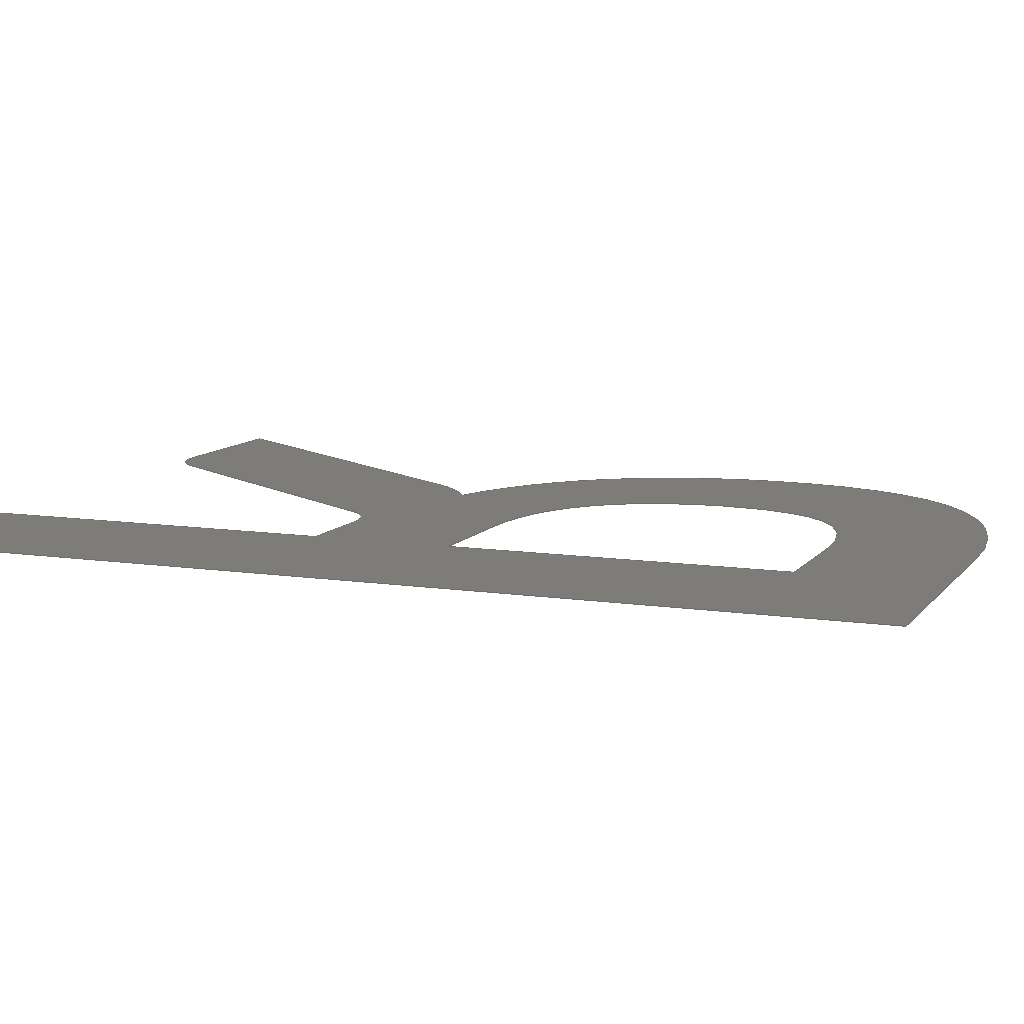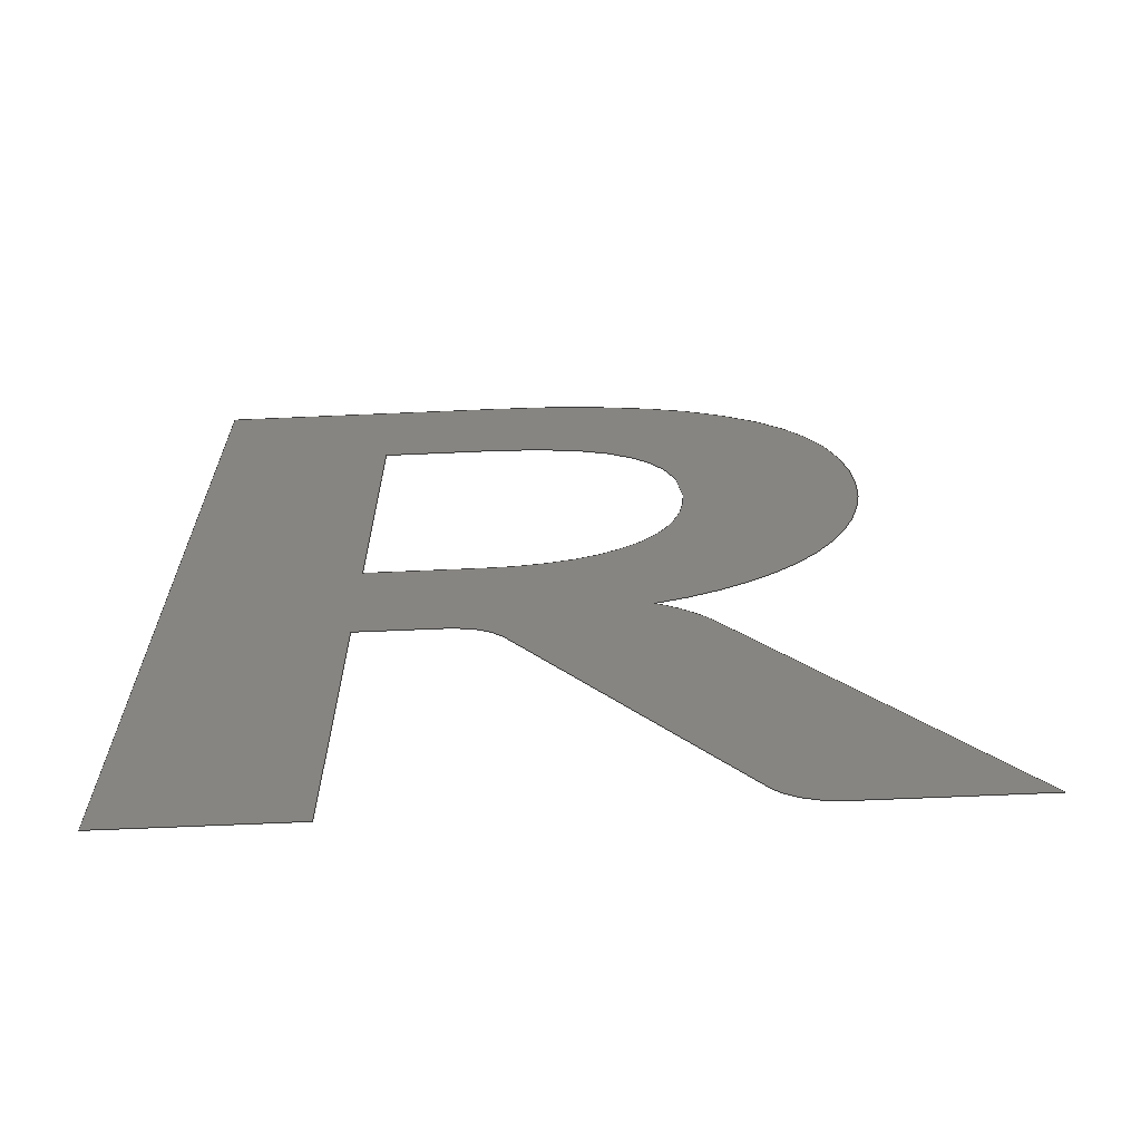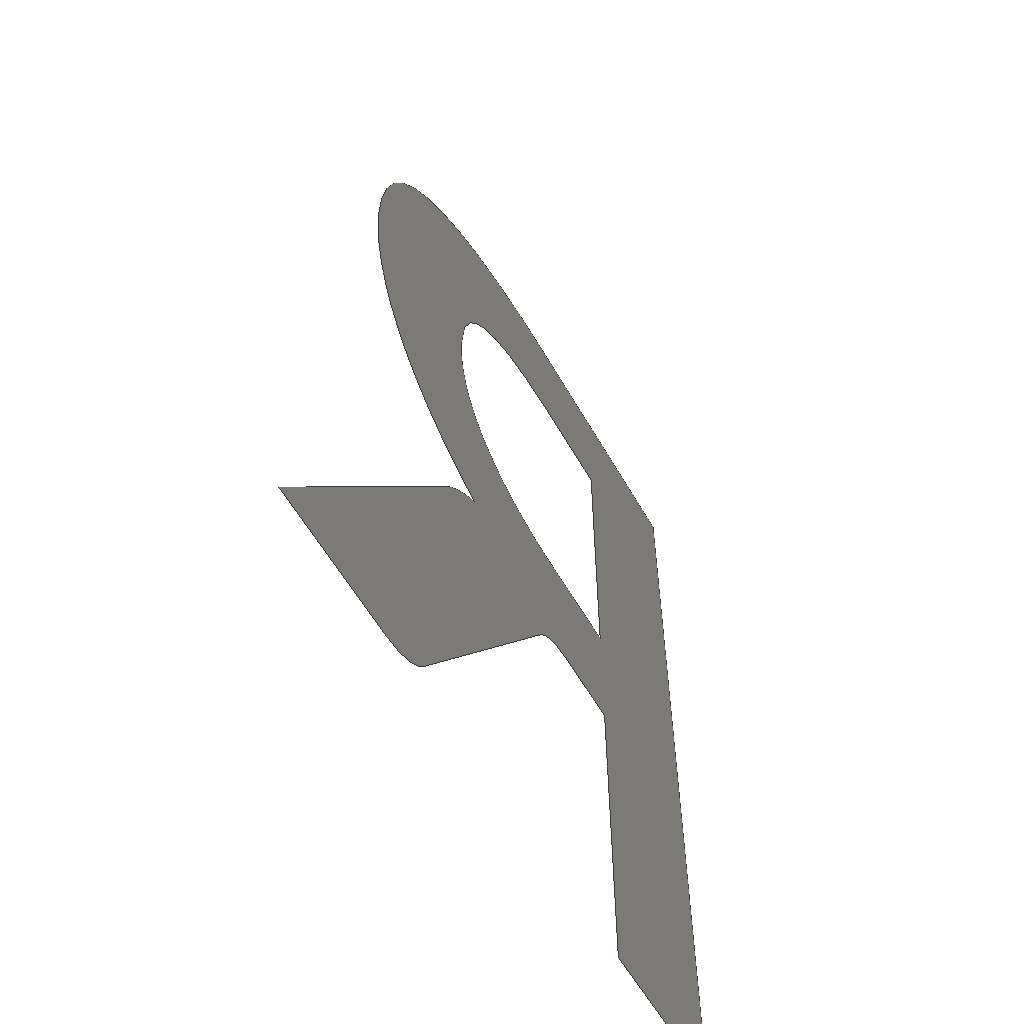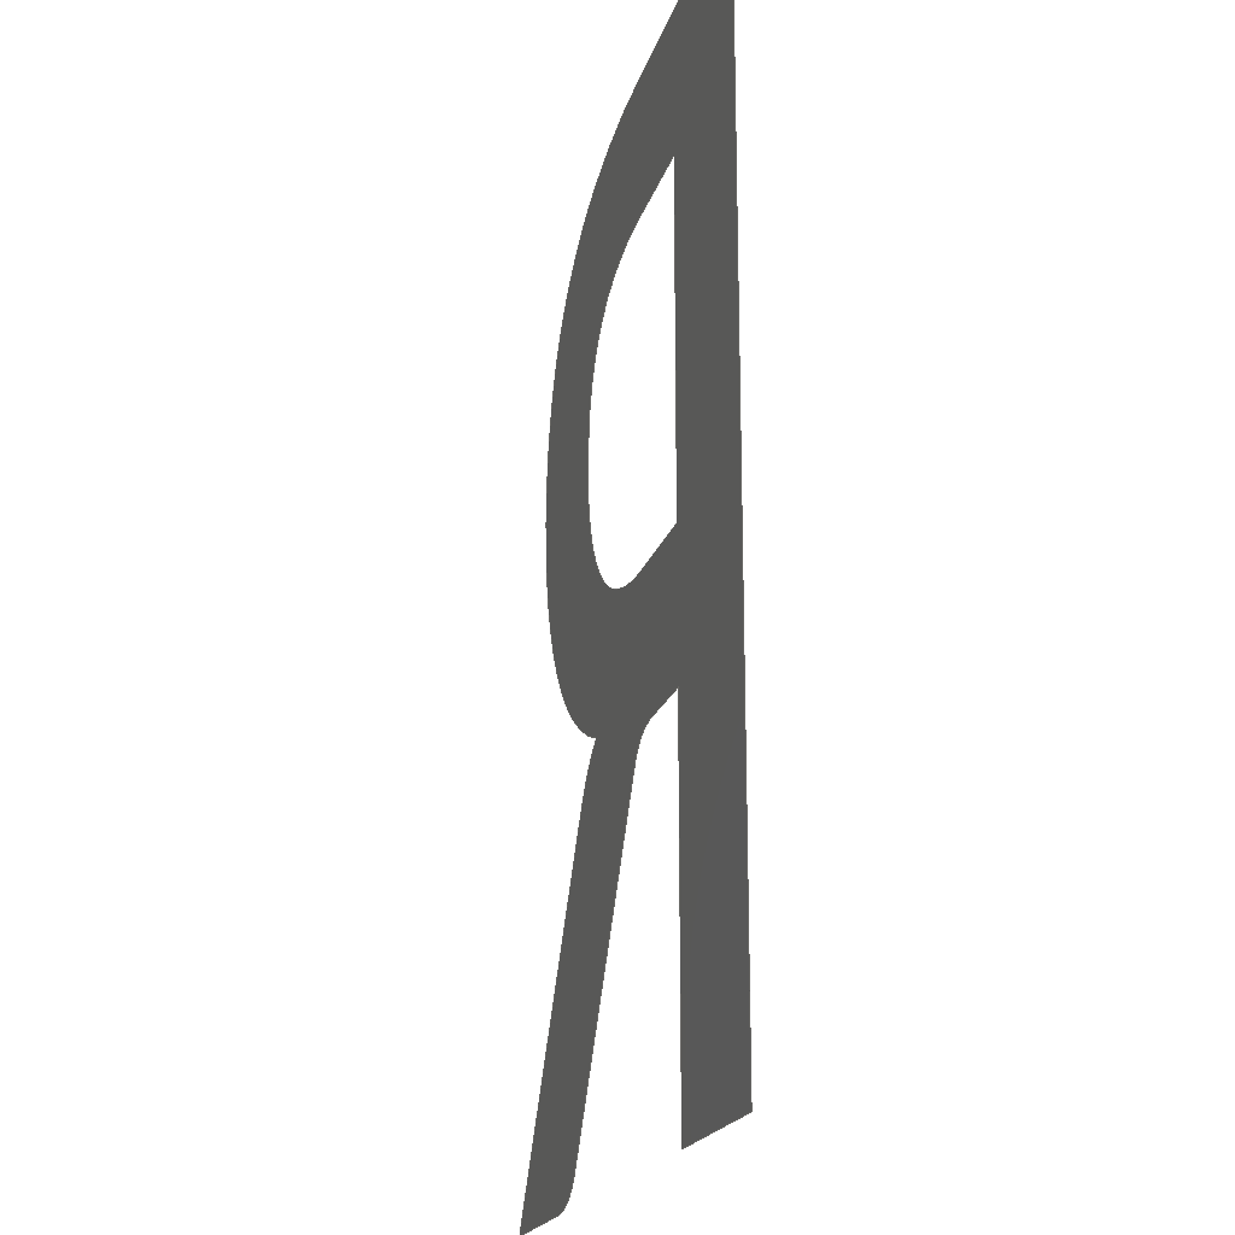
<metadata>
{"format":"step","ext":"step","renderer":"f3d","projection":"perspective","resolution":1024,"background":"white","views":[{"elev":9.9,"azim":-68.4,"up":"+Y"},{"elev":-67.8,"azim":2.5,"up":"+Z"},{"elev":-57.9,"azim":119.3,"up":"+Z"},{"elev":-19.3,"azim":-104.1,"up":"+Z"}]}
</metadata>
<code>
ISO-10303-21;
DATA;
#1=SHAPE_REPRESENTATION_RELATIONSHIP('','',#151,#2);
#2=MANIFOLD_SURFACE_SHAPE_REPRESENTATION('',(#149),#289);
#3=B_SPLINE_CURVE_WITH_KNOTS('',3,(#228,#229,#230,#231),.UNSPECIFIED.,
 .F.,.F.,(4,4),(0,1),.UNSPECIFIED.);
#4=B_SPLINE_CURVE_WITH_KNOTS('',3,(#233,#234,#235,#236),.UNSPECIFIED.,
 .F.,.F.,(4,4),(0,1),.UNSPECIFIED.);
#5=B_SPLINE_CURVE_WITH_KNOTS('',3,(#284,#285,#286,#287),.UNSPECIFIED.,
 .F.,.F.,(4,4),(0,1),.UNSPECIFIED.);
#6=LINE('',#222,#17);
#7=LINE('',#224,#18);
#8=LINE('',#226,#19);
#9=LINE('',#243,#20);
#10=LINE('',#246,#21);
#11=LINE('',#268,#22);
#12=LINE('',#270,#23);
#13=LINE('',#272,#24);
#14=LINE('',#274,#25);
#15=LINE('',#276,#26);
#16=LINE('',#282,#27);
#17=VECTOR('',#176,1000);
#18=VECTOR('',#177,1000);
#19=VECTOR('',#178,1000);
#20=VECTOR('',#185,1000);
#21=VECTOR('',#186,1000);
#22=VECTOR('',#207,1000);
#23=VECTOR('',#208,1000);
#24=VECTOR('',#209,1000);
#25=VECTOR('',#210,1000);
#26=VECTOR('',#211,1000);
#27=VECTOR('',#216,1000);
#28=ORIENTED_EDGE('',*,*,#58,.F.);
#29=ORIENTED_EDGE('',*,*,#59,.F.);
#30=ORIENTED_EDGE('',*,*,#60,.F.);
#31=ORIENTED_EDGE('',*,*,#61,.F.);
#32=ORIENTED_EDGE('',*,*,#62,.F.);
#33=ORIENTED_EDGE('',*,*,#63,.F.);
#34=ORIENTED_EDGE('',*,*,#64,.F.);
#35=ORIENTED_EDGE('',*,*,#65,.F.);
#36=ORIENTED_EDGE('',*,*,#66,.F.);
#37=ORIENTED_EDGE('',*,*,#67,.F.);
#38=ORIENTED_EDGE('',*,*,#68,.F.);
#39=ORIENTED_EDGE('',*,*,#69,.F.);
#40=ORIENTED_EDGE('',*,*,#70,.F.);
#41=ORIENTED_EDGE('',*,*,#71,.F.);
#42=ORIENTED_EDGE('',*,*,#72,.F.);
#43=ORIENTED_EDGE('',*,*,#73,.F.);
#44=ORIENTED_EDGE('',*,*,#74,.F.);
#45=ORIENTED_EDGE('',*,*,#75,.F.);
#46=ORIENTED_EDGE('',*,*,#76,.F.);
#47=ORIENTED_EDGE('',*,*,#77,.F.);
#48=ORIENTED_EDGE('',*,*,#78,.F.);
#49=ORIENTED_EDGE('',*,*,#79,.F.);
#50=ORIENTED_EDGE('',*,*,#80,.F.);
#51=ORIENTED_EDGE('',*,*,#81,.F.);
#52=ORIENTED_EDGE('',*,*,#82,.F.);
#53=ORIENTED_EDGE('',*,*,#83,.F.);
#54=ORIENTED_EDGE('',*,*,#84,.F.);
#55=ORIENTED_EDGE('',*,*,#85,.F.);
#56=ORIENTED_EDGE('',*,*,#86,.F.);
#57=ORIENTED_EDGE('',*,*,#87,.F.);
#58=EDGE_CURVE('',#88,#89,#118,.T.);
#59=EDGE_CURVE('',#90,#88,#6,.T.);
#60=EDGE_CURVE('',#91,#90,#7,.T.);
#61=EDGE_CURVE('',#92,#91,#8,.T.);
#62=EDGE_CURVE('',#93,#92,#3,.T.);
#63=EDGE_CURVE('',#94,#93,#4,.T.);
#64=EDGE_CURVE('',#95,#94,#119,.T.);
#65=EDGE_CURVE('',#96,#95,#120,.T.);
#66=EDGE_CURVE('',#89,#96,#121,.T.);
#67=EDGE_CURVE('',#97,#98,#9,.T.);
#68=EDGE_CURVE('',#99,#97,#10,.T.);
#69=EDGE_CURVE('',#100,#99,#122,.T.);
#70=EDGE_CURVE('',#101,#100,#123,.T.);
#71=EDGE_CURVE('',#102,#101,#124,.T.);
#72=EDGE_CURVE('',#103,#102,#125,.T.);
#73=EDGE_CURVE('',#104,#103,#126,.T.);
#74=EDGE_CURVE('',#105,#104,#127,.T.);
#75=EDGE_CURVE('',#106,#105,#128,.T.);
#76=EDGE_CURVE('',#107,#106,#129,.T.);
#77=EDGE_CURVE('',#108,#107,#130,.T.);
#78=EDGE_CURVE('',#109,#108,#131,.T.);
#79=EDGE_CURVE('',#110,#109,#11,.T.);
#80=EDGE_CURVE('',#111,#110,#12,.T.);
#81=EDGE_CURVE('',#112,#111,#13,.T.);
#82=EDGE_CURVE('',#113,#112,#14,.T.);
#83=EDGE_CURVE('',#114,#113,#15,.T.);
#84=EDGE_CURVE('',#115,#114,#132,.T.);
#85=EDGE_CURVE('',#116,#115,#133,.T.);
#86=EDGE_CURVE('',#117,#116,#16,.T.);
#87=EDGE_CURVE('',#98,#117,#5,.T.);
#88=VERTEX_POINT('',#220);
#89=VERTEX_POINT('',#221);
#90=VERTEX_POINT('',#223);
#91=VERTEX_POINT('',#225);
#92=VERTEX_POINT('',#227);
#93=VERTEX_POINT('',#232);
#94=VERTEX_POINT('',#237);
#95=VERTEX_POINT('',#239);
#96=VERTEX_POINT('',#241);
#97=VERTEX_POINT('',#244);
#98=VERTEX_POINT('',#245);
#99=VERTEX_POINT('',#247);
#100=VERTEX_POINT('',#249);
#101=VERTEX_POINT('',#251);
#102=VERTEX_POINT('',#253);
#103=VERTEX_POINT('',#255);
#104=VERTEX_POINT('',#257);
#105=VERTEX_POINT('',#259);
#106=VERTEX_POINT('',#261);
#107=VERTEX_POINT('',#263);
#108=VERTEX_POINT('',#265);
#109=VERTEX_POINT('',#267);
#110=VERTEX_POINT('',#269);
#111=VERTEX_POINT('',#271);
#112=VERTEX_POINT('',#273);
#113=VERTEX_POINT('',#275);
#114=VERTEX_POINT('',#277);
#115=VERTEX_POINT('',#279);
#116=VERTEX_POINT('',#281);
#117=VERTEX_POINT('',#283);
#118=CIRCLE('',#154,0.651);
#119=CIRCLE('',#155,0.474);
#120=CIRCLE('',#156,0.3509);
#121=CIRCLE('',#157,0.4181);
#122=CIRCLE('',#158,0.356);
#123=CIRCLE('',#159,0.4006);
#124=CIRCLE('',#160,0.8045);
#125=CIRCLE('',#161,0.68);
#126=CIRCLE('',#162,0.6817);
#127=CIRCLE('',#163,0.754);
#128=CIRCLE('',#164,0.7467);
#129=CIRCLE('',#165,0.5549);
#130=CIRCLE('',#166,0.7473);
#131=CIRCLE('',#167,1.408);
#132=CIRCLE('',#168,0.2224);
#133=CIRCLE('',#169,0.1627);
#134=EDGE_LOOP('',(#28,#29,#30,#31,#32,#33,#34,#35,#36));
#135=EDGE_LOOP('',(#37,#38,#39,#40,#41,#42,#43,#44,#45,#46,#47,#48,#49,
#50,#51,#52,#53,#54,#55,#56,#57));
#136=FACE_BOUND('',#134,.T.);
#137=FACE_BOUND('',#135,.T.);
#138=PLANE('',#153);
#139=ADVANCED_FACE('',(#136,#137),#138,.T.);
#140=OPEN_SHELL('',(#139));
#141=STYLED_ITEM('',(#142),#149);
#142=PRESENTATION_STYLE_ASSIGNMENT((#143));
#143=SURFACE_STYLE_USAGE(.BOTH.,#144);
#144=SURFACE_SIDE_STYLE('',(#145));
#145=SURFACE_STYLE_FILL_AREA(#146);
#146=FILL_AREA_STYLE('',(#147));
#147=FILL_AREA_STYLE_COLOUR('',#148);
#148=DRAUGHTING_PRE_DEFINED_COLOUR('white');
#149=SHELL_BASED_SURFACE_MODEL('HC-04ShapeString005',(#140));
#150=SHAPE_DEFINITION_REPRESENTATION(#294,#151);
#151=SHAPE_REPRESENTATION('HC-04ShapeString005',(#152),#289);
#152=AXIS2_PLACEMENT_3D('',#217,#170,#171);
#153=AXIS2_PLACEMENT_3D('',#218,#172,#173);
#154=AXIS2_PLACEMENT_3D('',#219,#174,#175);
#155=AXIS2_PLACEMENT_3D('',#238,#179,#180);
#156=AXIS2_PLACEMENT_3D('',#240,#181,#182);
#157=AXIS2_PLACEMENT_3D('',#242,#183,#184);
#158=AXIS2_PLACEMENT_3D('',#248,#187,#188);
#159=AXIS2_PLACEMENT_3D('',#250,#189,#190);
#160=AXIS2_PLACEMENT_3D('',#252,#191,#192);
#161=AXIS2_PLACEMENT_3D('',#254,#193,#194);
#162=AXIS2_PLACEMENT_3D('',#256,#195,#196);
#163=AXIS2_PLACEMENT_3D('',#258,#197,#198);
#164=AXIS2_PLACEMENT_3D('',#260,#199,#200);
#165=AXIS2_PLACEMENT_3D('',#262,#201,#202);
#166=AXIS2_PLACEMENT_3D('',#264,#203,#204);
#167=AXIS2_PLACEMENT_3D('',#266,#205,#206);
#168=AXIS2_PLACEMENT_3D('',#278,#212,#213);
#169=AXIS2_PLACEMENT_3D('',#280,#214,#215);
#170=DIRECTION('',(0,0,1));
#171=DIRECTION('',(1,0,0));
#172=DIRECTION('',(0,-1,0));
#173=DIRECTION('',(1,0,0));
#174=DIRECTION('',(-8.952e-18,-1,6.057e-17));
#175=DIRECTION('',(-0.01819,-6.04e-17,-0.9998));
#176=DIRECTION('',(1,0,0));
#177=DIRECTION('',(0,0,-1));
#178=DIRECTION('',(-1,0,0));
#179=DIRECTION('',(-6.034e-17,-1,1.043e-17));
#180=DIRECTION('',(0.9384,-6.022e-17,-0.3455));
#181=DIRECTION('',(-5.126e-17,-1,3.35e-17));
#182=DIRECTION('',(0.6924,-5.966e-17,-0.7215));
#183=DIRECTION('',(-3.101e-17,-1,5.28e-17));
#184=DIRECTION('',(0.3174,-5.991e-17,-0.9483));
#185=DIRECTION('',(-1,0,0));
#186=DIRECTION('',(0.5736,0,-0.8191));
#187=DIRECTION('',(4.672e-17,1,3.958e-17));
#188=DIRECTION('',(0.6664,-6.065e-17,0.7456));
#189=DIRECTION('',(0,1,0));
#190=DIRECTION('',(0.6744,0,0.7384));
#191=DIRECTION('',(2.653e-17,1,-5.519e-17));
#192=DIRECTION('',(0.5631,-6.055e-17,-0.8264));
#193=DIRECTION('',(4.243e-17,1,-4.415e-17));
#194=DIRECTION('',(0.8015,-6.041e-17,-0.5979));
#195=DIRECTION('',(5.471e-17,1,-2.75e-17));
#196=DIRECTION('',(0.9543,-6.043e-17,-0.2988));
#197=DIRECTION('',(6.055e-17,1,-9.083e-18));
#198=DIRECTION('',(1,-6.051e-17,0.005384));
#199=DIRECTION('',(6.024e-17,1,1.097e-17));
#200=DIRECTION('',(0.9316,-6.011e-17,0.3635));
#201=DIRECTION('',(4.949e-17,1,3.606e-17));
#202=DIRECTION('',(0.6402,-5.938e-17,0.7682));
#203=DIRECTION('',(2.787e-17,1,5.452e-17));
#204=DIRECTION('',(0.2599,-5.989e-17,0.9656));
#205=DIRECTION('',(7.692e-18,1,6.075e-17));
#206=DIRECTION('',(-0.01881,-6.059e-17,0.9998));
#207=DIRECTION('',(1,0,0));
#208=DIRECTION('',(0,0,1));
#209=DIRECTION('',(-1,0,0));
#210=DIRECTION('',(0,0,-1));
#211=DIRECTION('',(-1,0,0));
#212=DIRECTION('',(-1.038e-17,-1,-6.035e-17));
#213=DIRECTION('',(0.3832,-5.972e-17,0.9237));
#214=DIRECTION('',(-4.213e-17,-1,-4.443e-17));
#215=DIRECTION('',(0.8509,-5.919e-17,0.5254));
#216=DIRECTION('',(-0.5656,0,0.8247));
#217=CARTESIAN_POINT('',(0,0,0));
#218=CARTESIAN_POINT('',(2.064,0,0));
#219=CARTESIAN_POINT('',(0.9691,3.932e-17,1.851));
#220=CARTESIAN_POINT('',(0.9573,0,1.2));
#221=CARTESIAN_POINT('',(1.169,0,1.231));
#222=CARTESIAN_POINT('',(0.6875,0,1.2));
#223=CARTESIAN_POINT('',(0.6875,0,1.2));
#224=CARTESIAN_POINT('',(0.6875,0,2));
#225=CARTESIAN_POINT('',(0.6875,0,2));
#226=CARTESIAN_POINT('',(0.9635,0,2));
#227=CARTESIAN_POINT('',(0.9635,0,2));
#228=CARTESIAN_POINT('',(1.318,0,1.901));
#229=CARTESIAN_POINT('',(1.241,0,1.967));
#230=CARTESIAN_POINT('',(1.123,0,2));
#231=CARTESIAN_POINT('',(0.9635,0,2));
#232=CARTESIAN_POINT('',(1.318,0,1.901));
#233=CARTESIAN_POINT('',(1.433,0,1.62));
#234=CARTESIAN_POINT('',(1.433,0,1.742));
#235=CARTESIAN_POINT('',(1.395,0,1.836));
#236=CARTESIAN_POINT('',(1.318,0,1.901));
#237=CARTESIAN_POINT('',(1.433,0,1.62));
#238=CARTESIAN_POINT('',(0.9594,2.854e-17,1.615));
#239=CARTESIAN_POINT('',(1.404,0,1.451));
#240=CARTESIAN_POINT('',(1.075,2.094e-17,1.572));
#241=CARTESIAN_POINT('',(1.318,0,1.319));
#242=CARTESIAN_POINT('',(1.036,2.505e-17,1.628));
#243=CARTESIAN_POINT('',(2.064,0,0));
#244=CARTESIAN_POINT('',(2.064,0,0));
#245=CARTESIAN_POINT('',(1.675,0,0));
#246=CARTESIAN_POINT('',(1.484,0,0.8271));
#247=CARTESIAN_POINT('',(1.484,0,0.8271));
#248=CARTESIAN_POINT('',(1.184,2.159e-17,0.6367));
#249=CARTESIAN_POINT('',(1.421,0,0.9021));
#250=CARTESIAN_POINT('',(1.151,0,0.6063));
#251=CARTESIAN_POINT('',(1.344,0,0.9573));
#252=CARTESIAN_POINT('',(1.107,4.871e-17,1.726));
#253=CARTESIAN_POINT('',(1.56,0,1.061));
#254=CARTESIAN_POINT('',(1.176,4.108e-17,1.622));
#255=CARTESIAN_POINT('',(1.721,0,1.216));
#256=CARTESIAN_POINT('',(1.169,4.119e-17,1.616));
#257=CARTESIAN_POINT('',(1.82,0,1.413));
#258=CARTESIAN_POINT('',(1.1,4.562e-17,1.638));
#259=CARTESIAN_POINT('',(1.854,0,1.642));
#260=CARTESIAN_POINT('',(1.108,4.488e-17,1.65));
#261=CARTESIAN_POINT('',(1.803,0,1.922));
#262=CARTESIAN_POINT('',(1.288,3.295e-17,1.714));
#263=CARTESIAN_POINT('',(1.644,0,2.141));
#264=CARTESIAN_POINT('',(1.172,4.476e-17,1.561));
#265=CARTESIAN_POINT('',(1.367,0,2.282));
#266=CARTESIAN_POINT('',(0.99,8.534e-17,0.9251));
#267=CARTESIAN_POINT('',(0.9635,0,2.333));
#268=CARTESIAN_POINT('',(0.2573,0,2.333));
#269=CARTESIAN_POINT('',(0.2573,0,2.333));
#270=CARTESIAN_POINT('',(0.2573,0,0));
#271=CARTESIAN_POINT('',(0.2573,0,0));
#272=CARTESIAN_POINT('',(0.6875,0,0));
#273=CARTESIAN_POINT('',(0.6875,0,0));
#274=CARTESIAN_POINT('',(0.6875,0,0.8667));
#275=CARTESIAN_POINT('',(0.6875,0,0.8667));
#276=CARTESIAN_POINT('',(0.8719,0,0.8667));
#277=CARTESIAN_POINT('',(0.8719,0,0.8667));
#278=CARTESIAN_POINT('',(0.8835,1.328e-17,0.6446));
#279=CARTESIAN_POINT('',(0.9688,0,0.85));
#280=CARTESIAN_POINT('',(0.8907,9.631e-18,0.7072));
#281=CARTESIAN_POINT('',(1.029,0,0.7927));
#282=CARTESIAN_POINT('',(1.516,0,0.08333));
#283=CARTESIAN_POINT('',(1.516,0,0.08333));
#284=CARTESIAN_POINT('',(1.675,0,0));
#285=CARTESIAN_POINT('',(1.601,0,0));
#286=CARTESIAN_POINT('',(1.548,0,0.02778));
#287=CARTESIAN_POINT('',(1.516,0,0.08333));
#288=MECHANICAL_DESIGN_GEOMETRIC_PRESENTATION_REPRESENTATION('',(#141),
#289);
#289=(
GEOMETRIC_REPRESENTATION_CONTEXT(3)
GLOBAL_UNCERTAINTY_ASSIGNED_CONTEXT((#290))
GLOBAL_UNIT_ASSIGNED_CONTEXT((#293,#292,#291))
REPRESENTATION_CONTEXT('HC-04ShapeString005','TOP_LEVEL_ASSEMBLY_PART')
);
#290=UNCERTAINTY_MEASURE_WITH_UNIT(LENGTH_MEASURE(1e-05),#293,
'DISTANCE_ACCURACY_VALUE','Maximum Tolerance applied to model');
#291=(
NAMED_UNIT(*)
SI_UNIT($,.STERADIAN.)
SOLID_ANGLE_UNIT()
);
#292=(
NAMED_UNIT(*)
PLANE_ANGLE_UNIT()
SI_UNIT($,.RADIAN.)
);
#293=(
LENGTH_UNIT()
NAMED_UNIT(*)
SI_UNIT(.MILLI.,.METRE.)
);
#294=PRODUCT_DEFINITION_SHAPE('','',#295);
#295=PRODUCT_DEFINITION('','',#297,#296);
#296=PRODUCT_DEFINITION_CONTEXT('',#303,'design');
#297=PRODUCT_DEFINITION_FORMATION_WITH_SPECIFIED_SOURCE('','',#299,
 .NOT_KNOWN.);
#298=PRODUCT_RELATED_PRODUCT_CATEGORY('','',(#299));
#299=PRODUCT('HC-04ShapeString005','HC-04ShapeString005',
'HC-04ShapeString005',(#301));
#300=PRODUCT_CATEGORY('','');
#301=PRODUCT_CONTEXT('',#303,'mechanical');
#302=APPLICATION_PROTOCOL_DEFINITION('international standard',
'ap242_managed_model_based_3d_engineering',2011,#303);
#303=APPLICATION_CONTEXT('managed model based 3d engineering');
ENDSEC;
END-ISO-10303-21;

</code>
